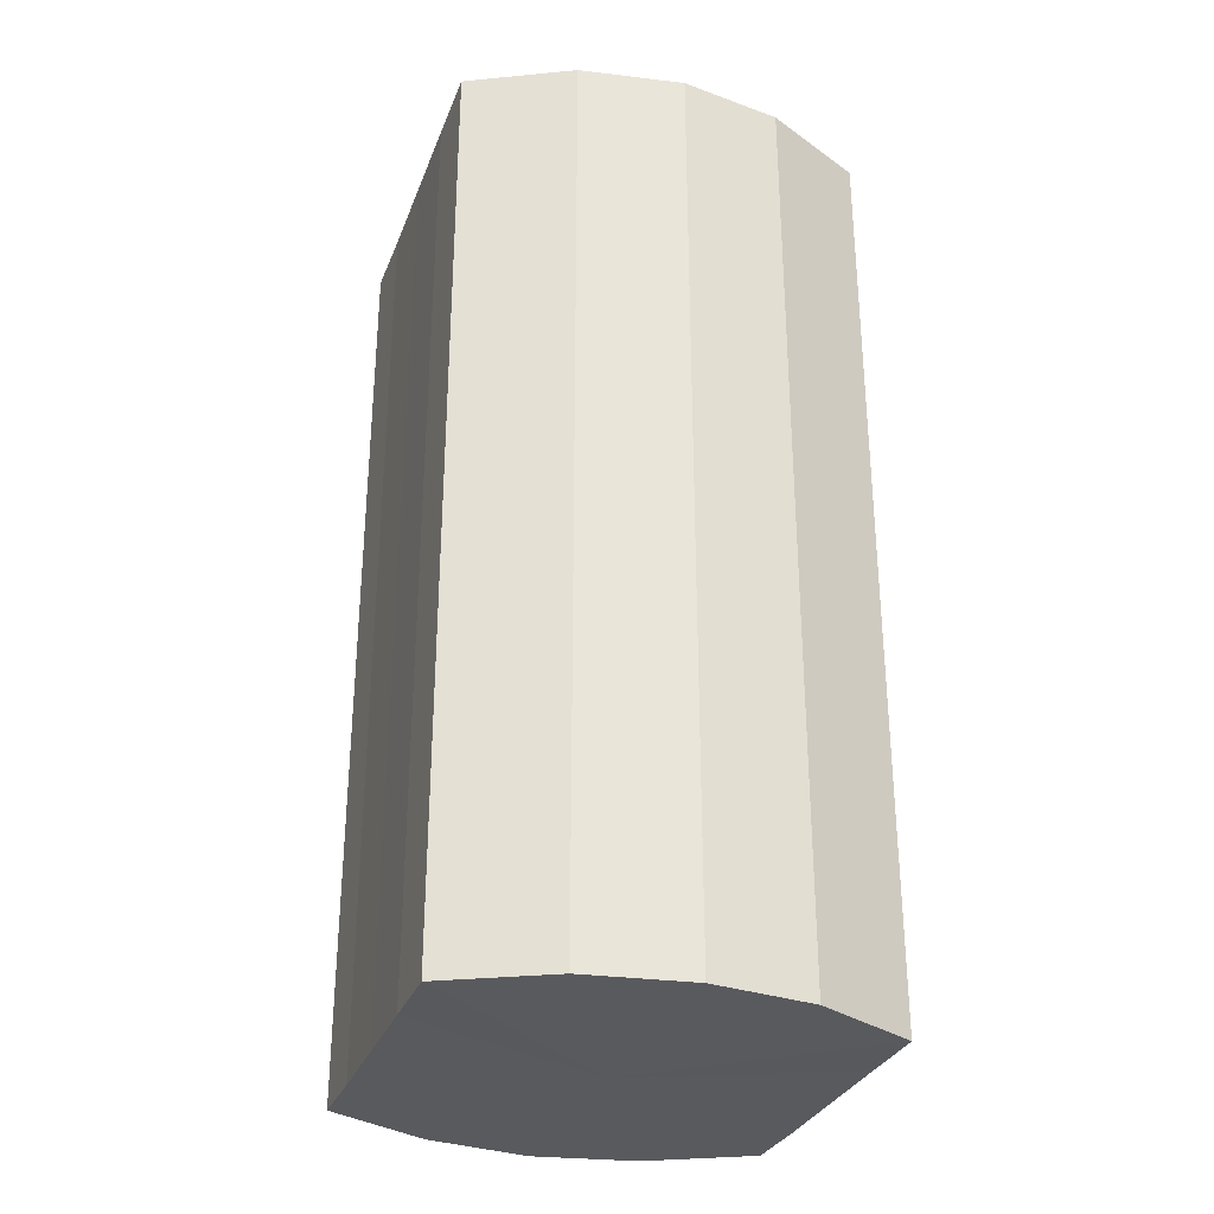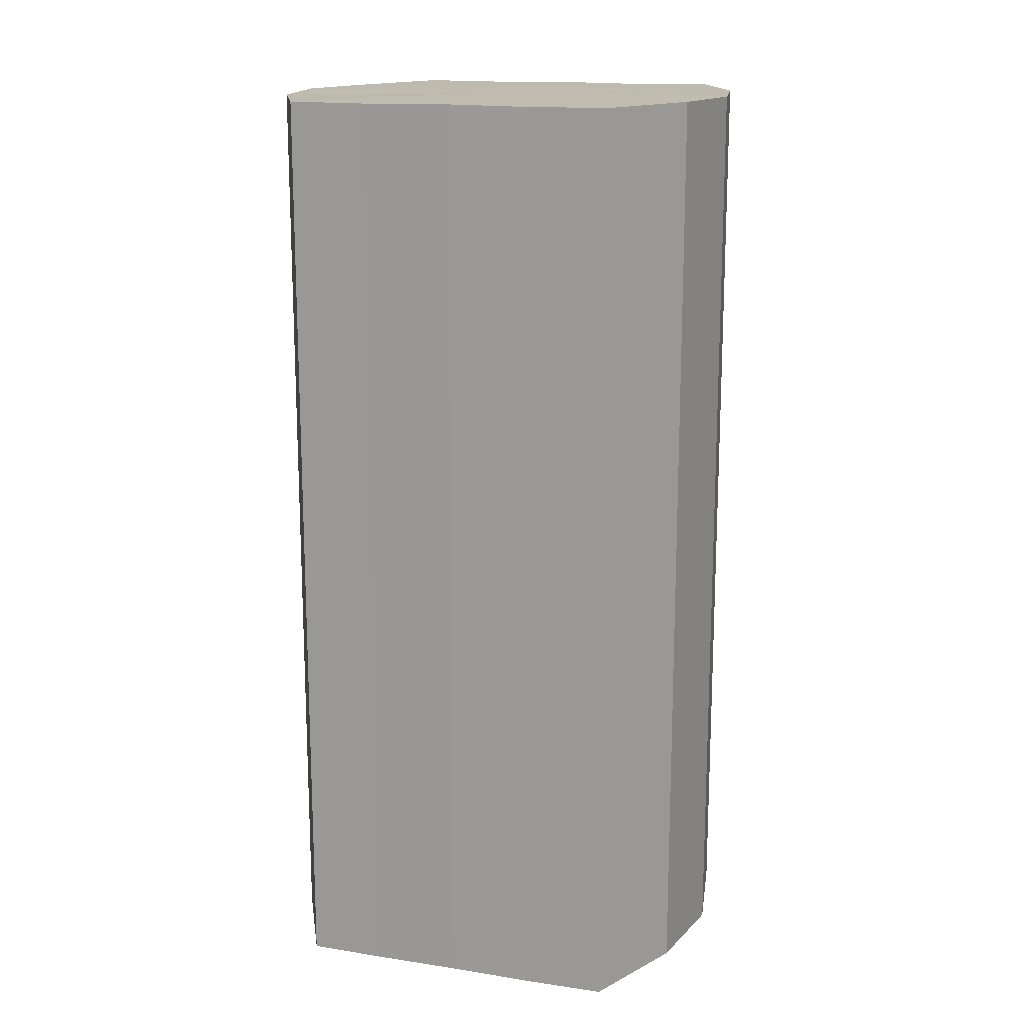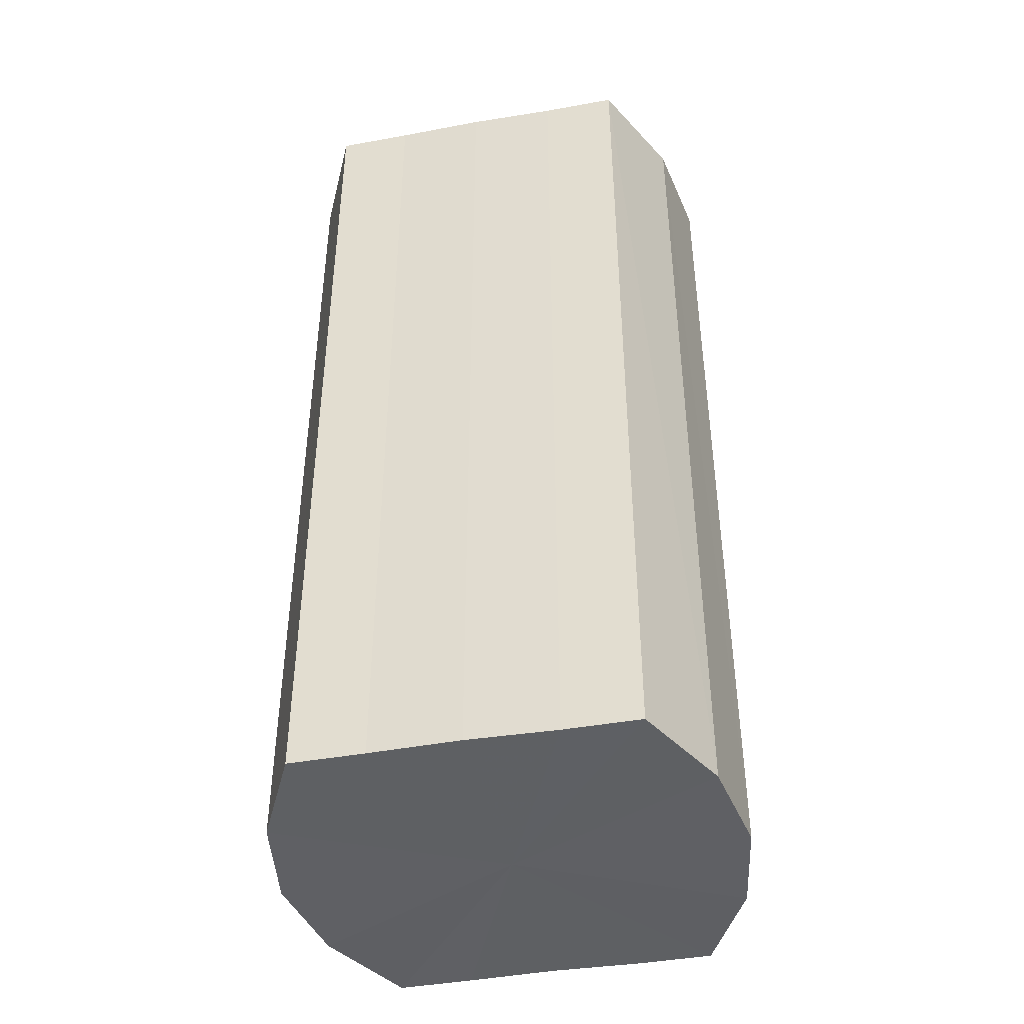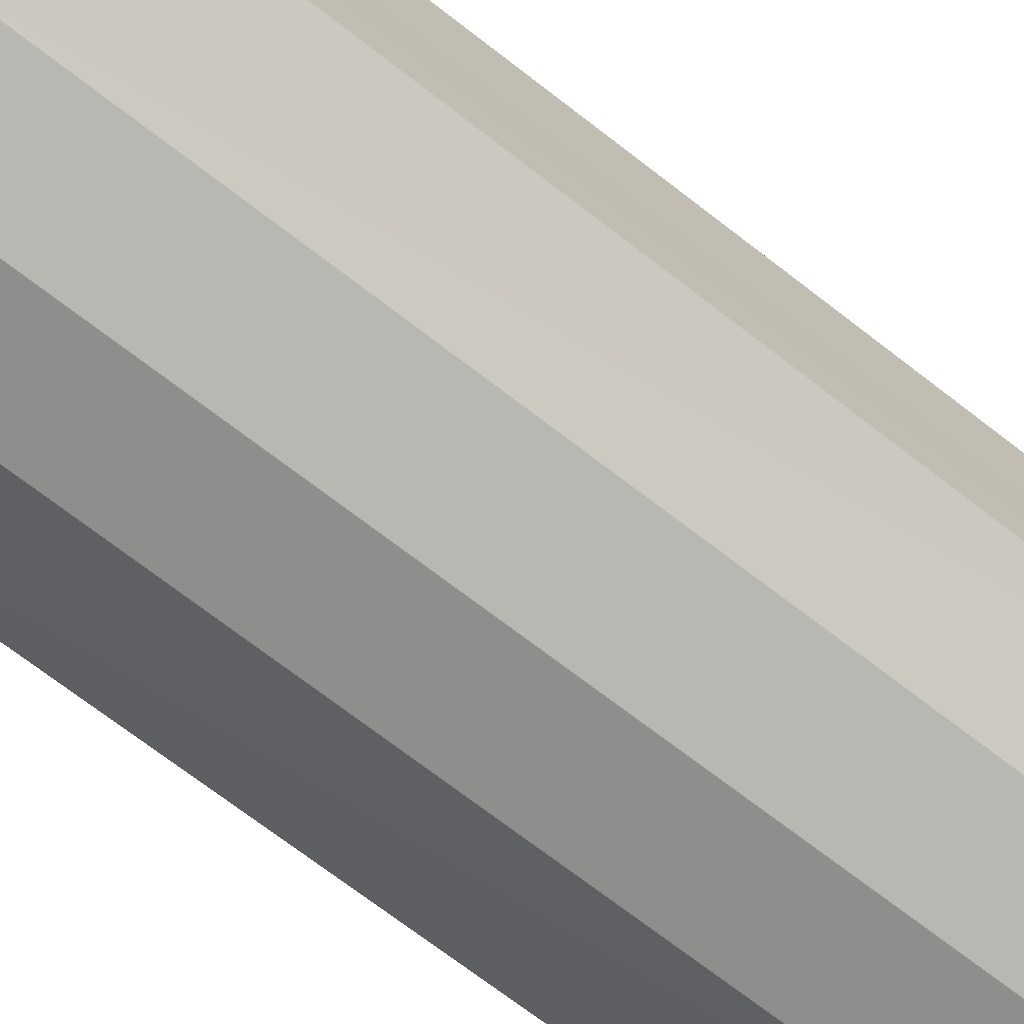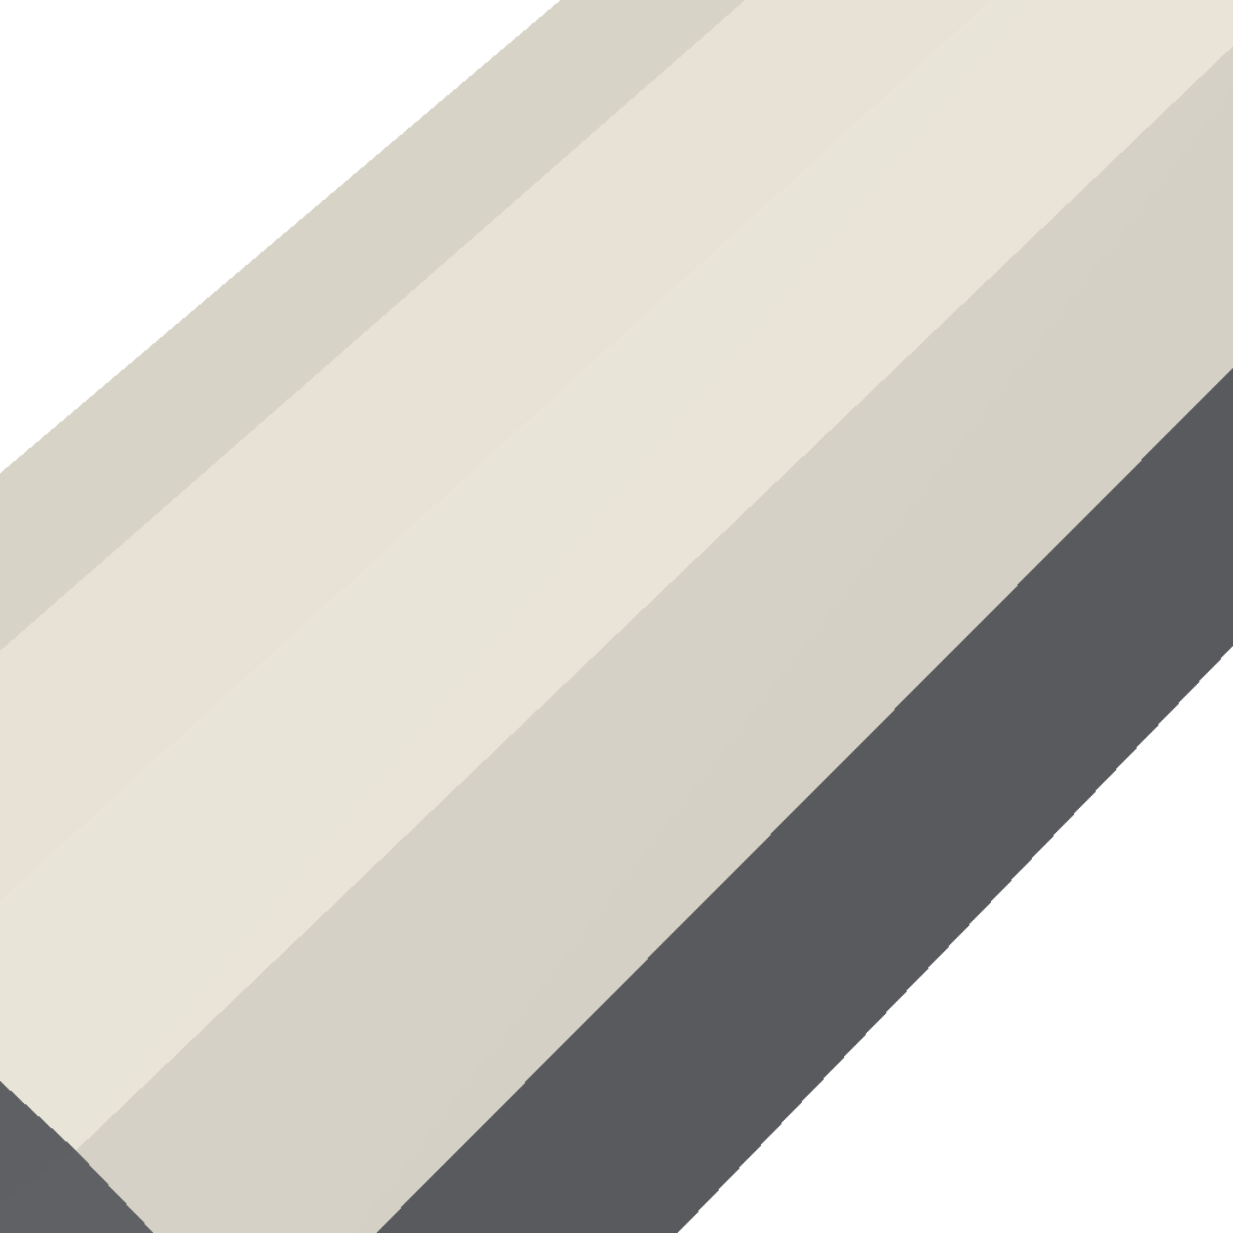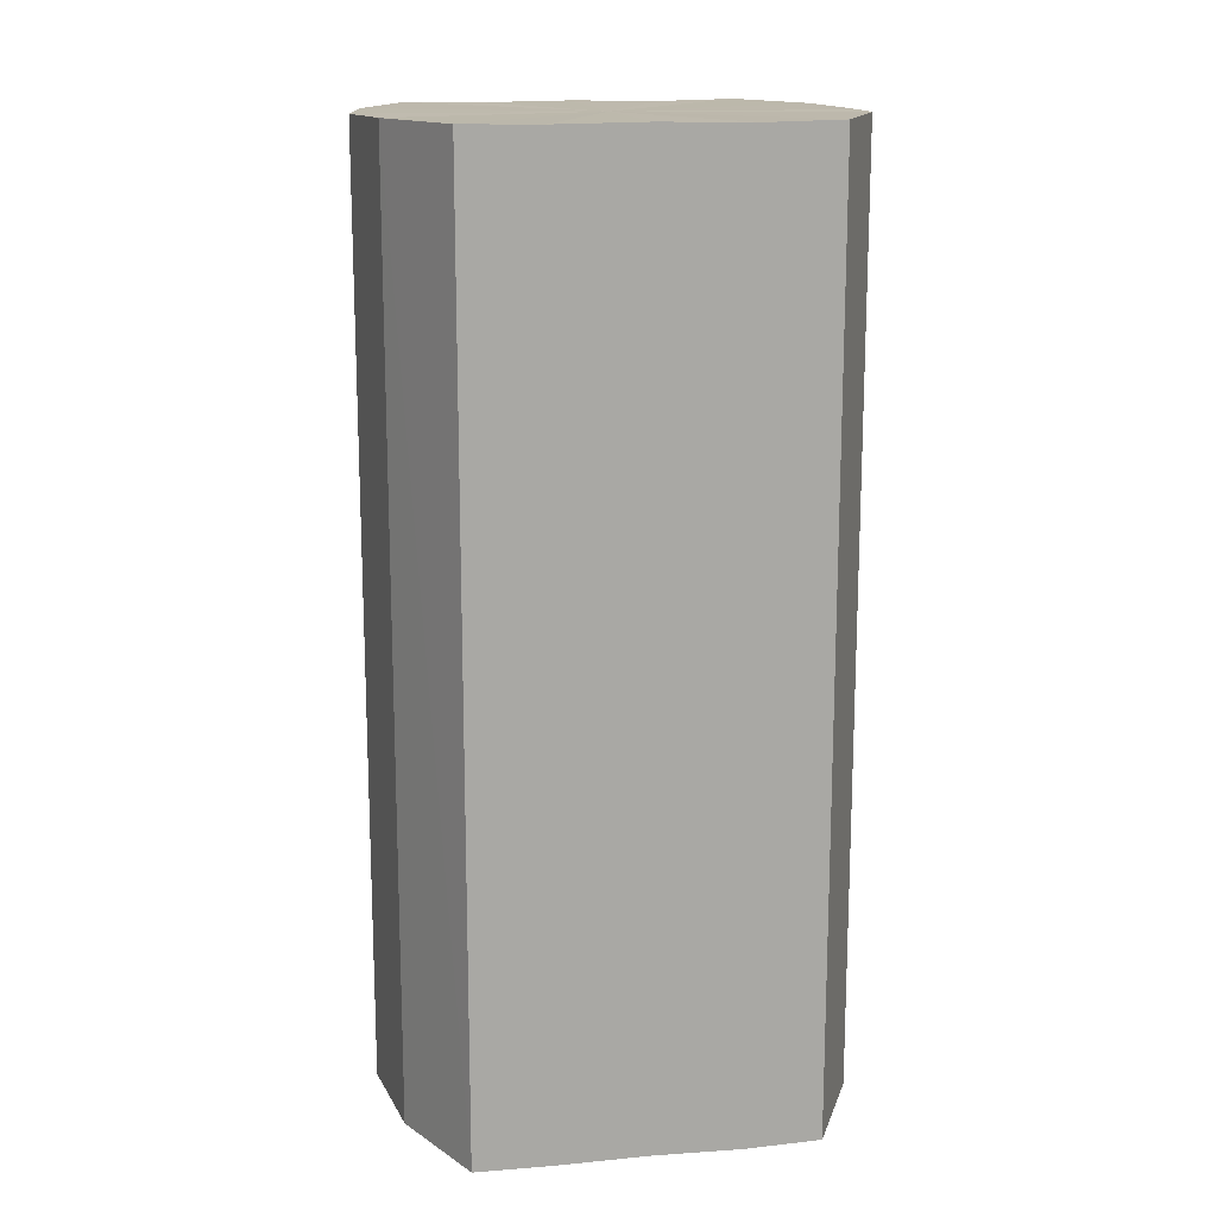
<metadata>
{"format":"obj","ext":"obj","renderer":"f3d","projection":"perspective","resolution":1024,"background":"white","views":[{"elev":-30.7,"azim":161.3,"up":"+Y"},{"elev":15.9,"azim":107.8,"up":"+Y"},{"elev":-43.0,"azim":102.3,"up":"+Y"},{"elev":-73.7,"azim":52.7,"up":"+Z"},{"elev":56.1,"azim":41.2,"up":"+Z"},{"elev":15.2,"azim":-100.4,"up":"+Y"}]}
</metadata>
<code>
o 2699
v 2223 1866 7.432
v 2223 1866 7.434
v 2223 1866 7.432
v 2223 1866 7.439
v 2223 1866 7.434
v 2223 1866 7.434
v 2223 1866 7.434
v 2223 1866 7.446
v 2223 1866 7.439
v 2223 1866 7.439
v 2223 1866 7.439
v 2223 1866 7.455
v 2223 1866 7.446
v 2223 1866 7.446
v 2223 1866 7.446
v 2223 1866 7.464
v 2223 1866 7.455
v 2223 1866 7.455
v 2223 1866 7.455
v 2223 1866 7.471
v 2223 1866 7.464
v 2223 1866 7.464
v 2223 1866 7.464
v 2223 1866 7.476
v 2223 1866 7.471
v 2223 1866 7.471
v 2223 1866 7.471
v 2223 1866 7.477
v 2223 1866 7.476
v 2223 1866 7.476
v 2223 1866 7.476
v 2223 1866 7.477
v 2223 1866 7.432
v 2223 1866 7.434
v 2223 1866 7.434
v 2223 1866 7.439
v 2223 1866 7.439
v 2223 1866 7.434
v 2223 1866 7.432
v 2223 1866 7.439
v 2223 1866 7.434
v 2223 1866 7.446
v 2223 1866 7.446
v 2223 1866 7.446
v 2223 1866 7.439
v 2223 1866 7.455
v 2223 1866 7.446
v 2223 1866 7.455
v 2223 1866 7.455
v 2223 1866 7.464
v 2223 1866 7.455
v 2223 1866 7.471
v 2223 1866 7.464
v 2223 1866 7.464
v 2223 1866 7.464
v 2223 1866 7.476
v 2223 1866 7.471
v 2223 1866 7.477
v 2223 1866 7.476
v 2223 1866 7.471
v 2223 1866 7.471
v 2223 1866 7.476
v 2223 1866 7.477
v 2223 1866 7.476
v 2223 1866 7.455
v 2223 1866 7.434
v 2223 1866 7.432
v 2223 1866 7.439
v 2223 1866 7.434
v 2223 1866 7.446
v 2223 1866 7.439
v 2223 1866 7.455
v 2223 1866 7.446
v 2223 1866 7.464
v 2223 1866 7.455
v 2223 1866 7.471
v 2223 1866 7.464
v 2223 1866 7.476
v 2223 1866 7.471
v 2223 1866 7.477
v 2223 1866 7.476
v 2223 1866 7.455
v 2223 1866 7.432
v 2223 1866 7.434
v 2223 1866 7.434
v 2223 1866 7.439
v 2223 1866 7.439
v 2223 1866 7.446
v 2223 1866 7.446
v 2223 1866 7.455
v 2223 1866 7.455
v 2223 1866 7.464
v 2223 1866 7.464
v 2223 1866 7.471
v 2223 1866 7.471
v 2223 1866 7.476
v 2223 1866 7.476
v 2223 1866 7.477
f 1 2 3
f 2 4 5
f 6 1 7
f 4 8 9
f 10 6 11
f 8 12 13
f 14 10 15
f 12 16 17
f 18 14 19
f 16 20 21
f 22 18 23
f 20 24 25
f 26 22 27
f 24 28 29
f 30 26 31
f 28 30 32
f 33 34 35
f 35 36 37
f 38 39 33
f 40 41 38
f 37 42 43
f 44 45 40
f 46 47 44
f 43 48 49
f 50 51 46
f 52 53 50
f 49 54 55
f 56 57 52
f 58 59 56
f 55 60 61
f 62 63 58
f 61 64 62
f 65 66 67
f 65 68 66
f 65 67 69
f 65 70 68
f 65 69 71
f 65 72 70
f 65 71 73
f 65 74 72
f 65 73 75
f 65 76 74
f 65 75 77
f 65 78 76
f 65 77 79
f 65 80 78
f 65 79 81
f 65 81 80
f 82 83 84
f 82 85 83
f 82 84 86
f 82 87 85
f 82 86 88
f 82 89 87
f 82 88 90
f 82 91 89
f 82 90 92
f 82 93 91
f 82 92 94
f 82 95 93
f 82 94 96
f 82 97 95
f 82 96 98
f 82 98 97

</code>
